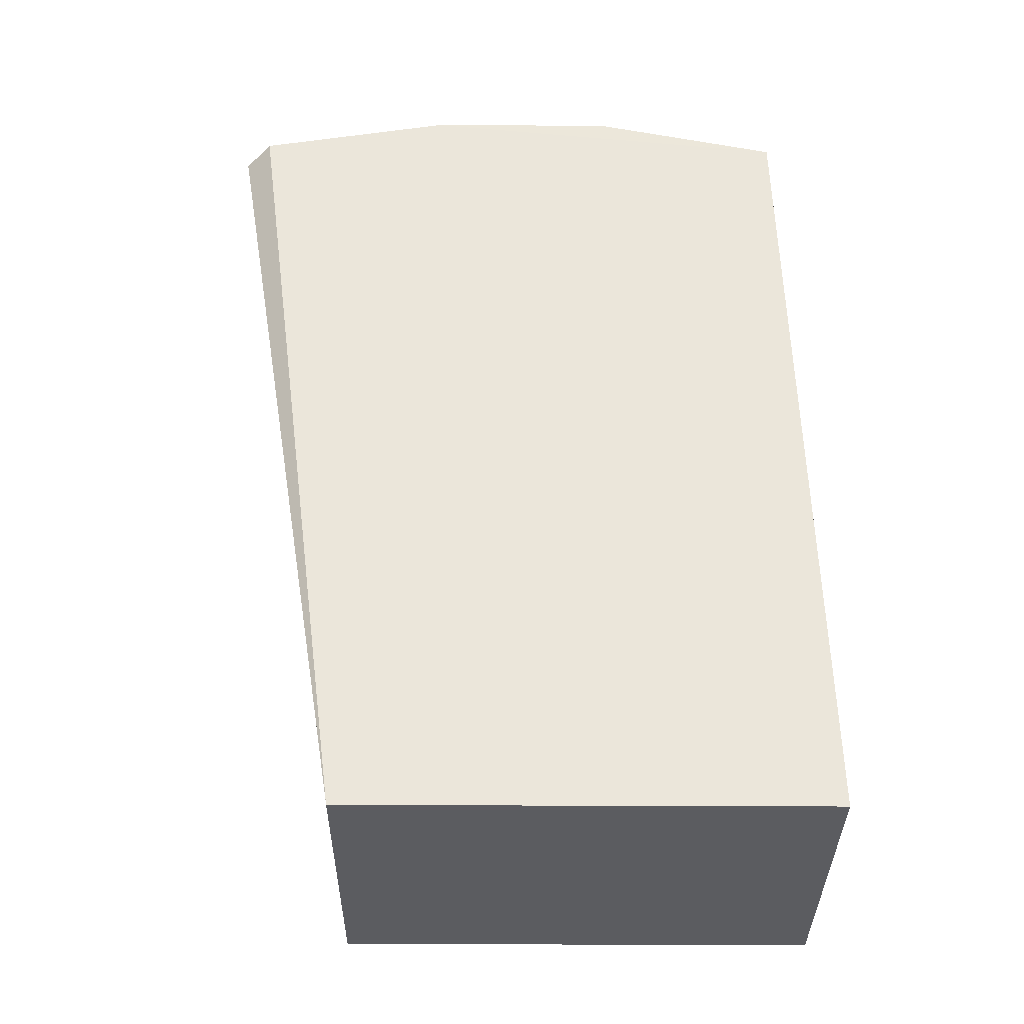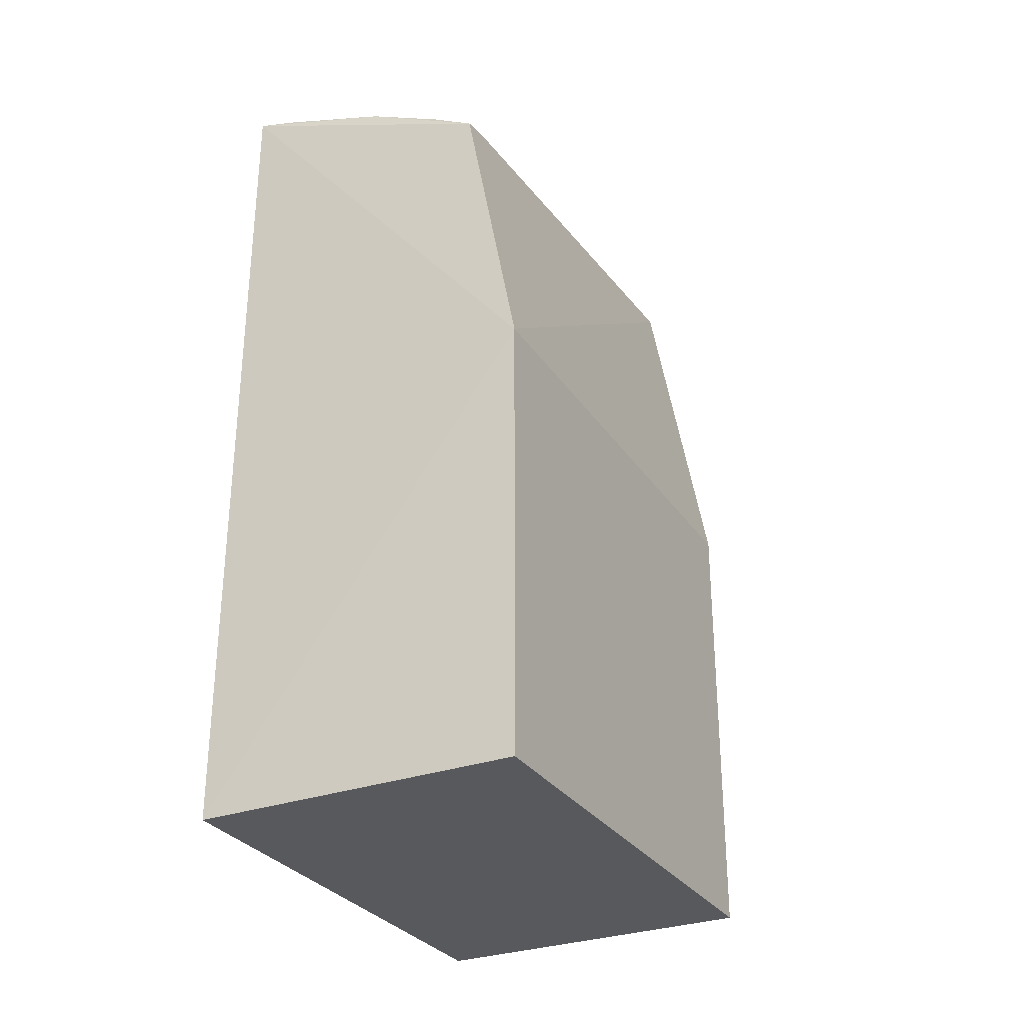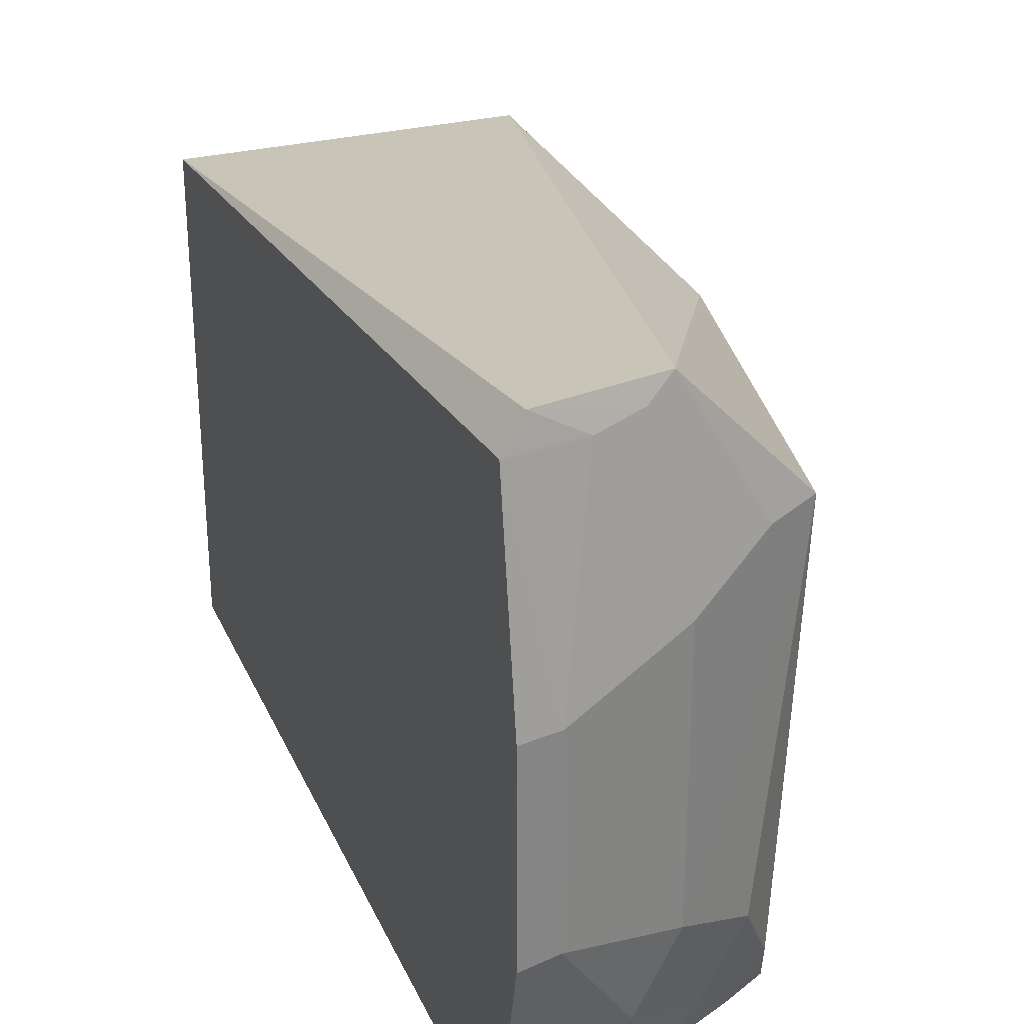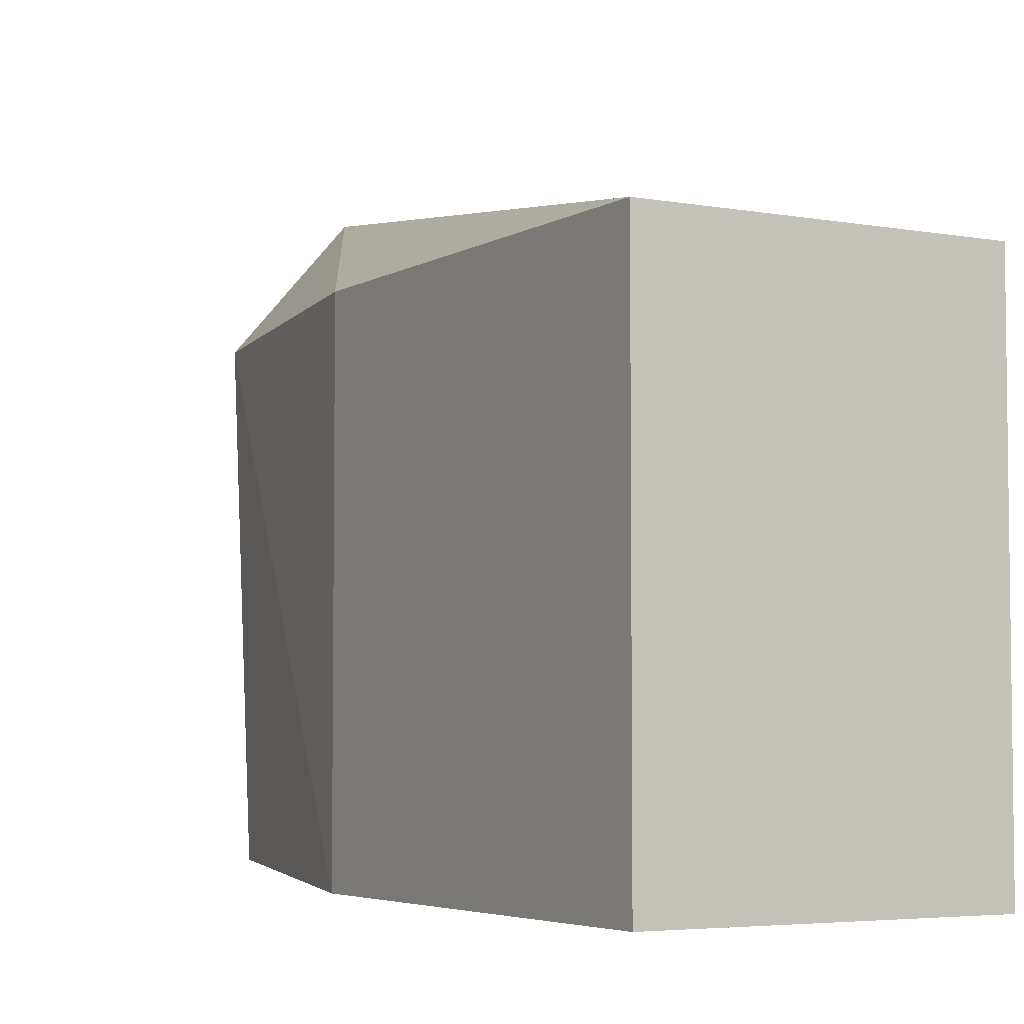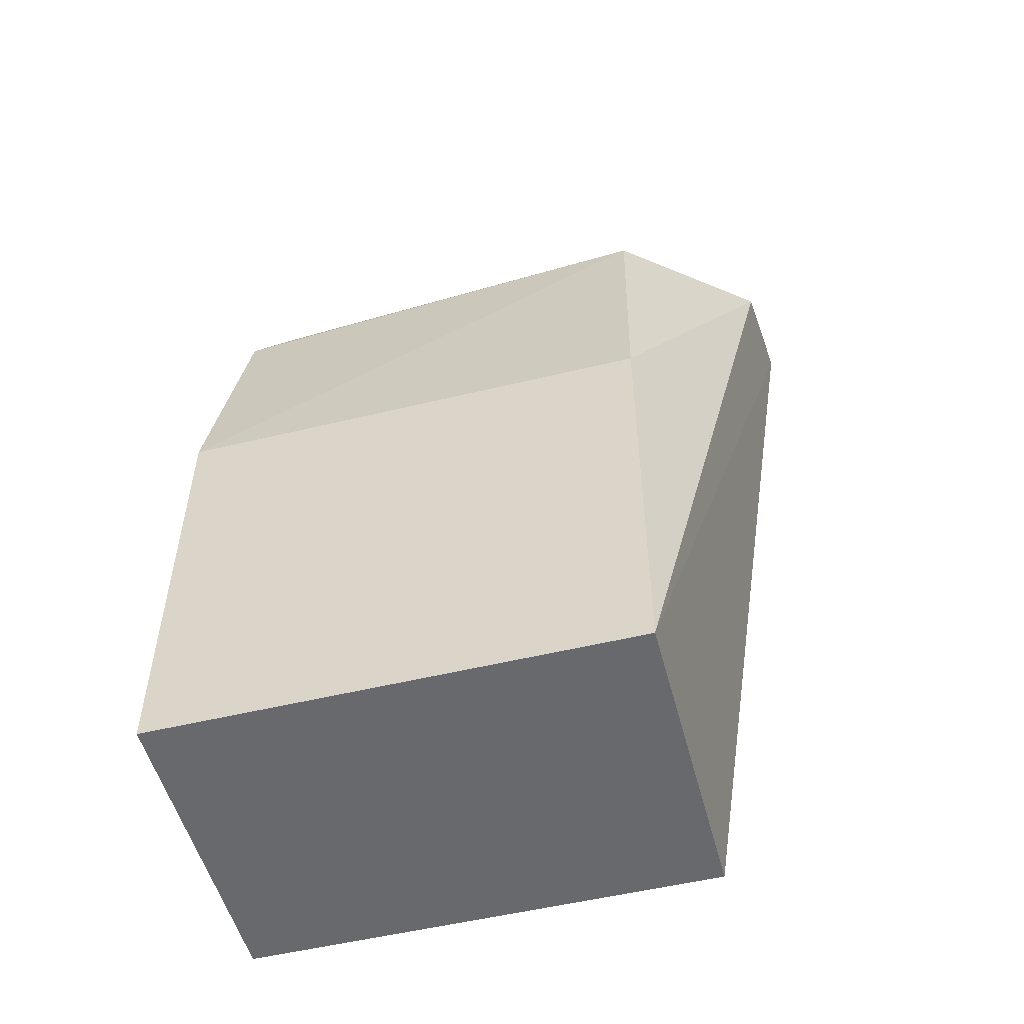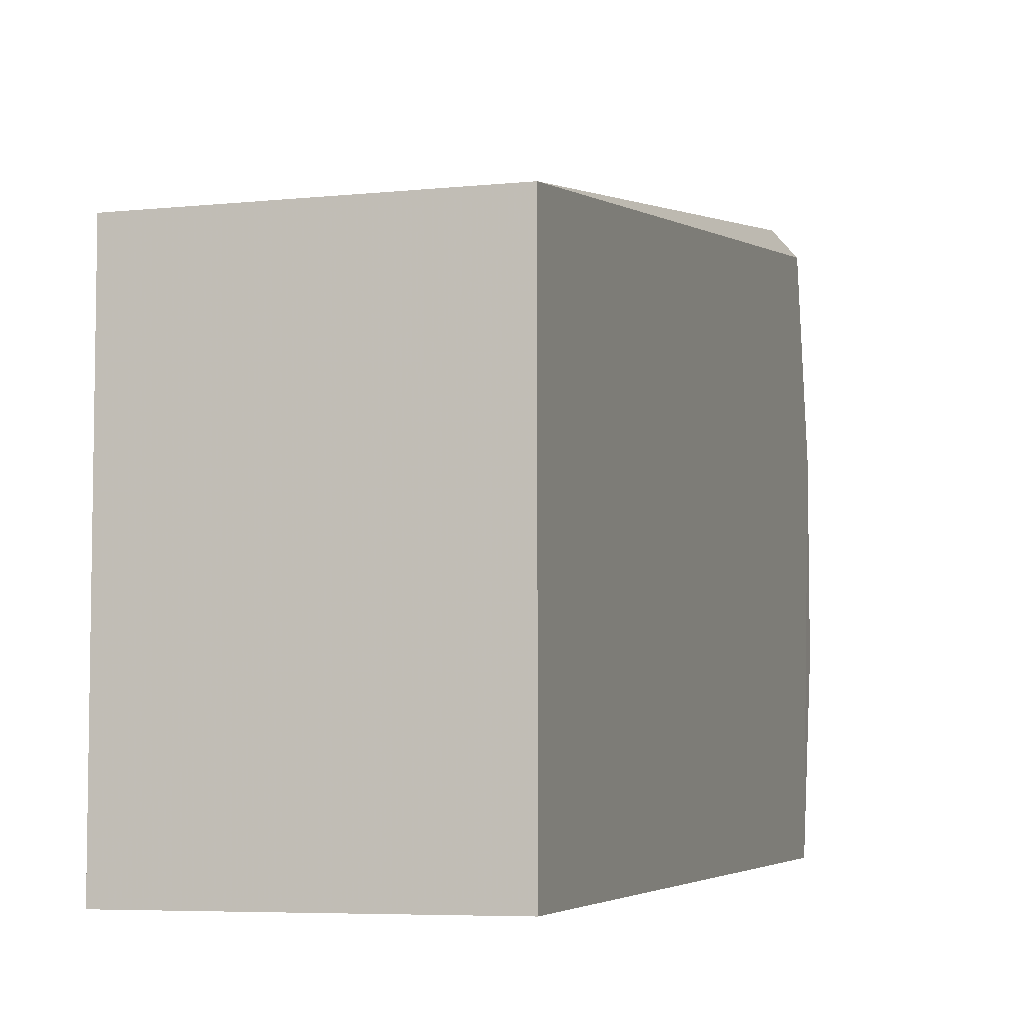
<metadata>
{"format":"obj","ext":"obj","renderer":"f3d","projection":"perspective","resolution":1024,"background":"white","views":[{"elev":-35.3,"azim":89.6,"up":"+Y"},{"elev":-30.0,"azim":-152.4,"up":"+Y"},{"elev":29.3,"azim":159.2,"up":"+Z"},{"elev":-4.6,"azim":-30.0,"up":"+Z"},{"elev":-52.8,"azim":-75.4,"up":"+Y"},{"elev":-5.9,"azim":17.5,"up":"+Z"}]}
</metadata>
<code>
v -0.2348 -0.01063 0.01515
v -0.2348 -0.01063 -0.1667
v -0.2318 0.3062 -0.1611
v -0.2324 0.3092 0.05739
v -0.3561 0.156 -0.1667
v -0.232 0.3222 -0.01699
v -0.3561 -0.01063 -0.1667
v -0.3342 0.2801 0.01322
v -0.2881 0.3044 -0.002984
v -0.3561 -0.01063 0.01515
v -0.3337 0.2655 -0.1621
v -0.286 0.2916 0.06424
v -0.2458 0.3193 -0.01734
v -0.3561 0.156 0.01515
v -0.2881 0.3045 -0.1027
v -0.3166 0.2895 0.01223
v -0.2594 0.3029 0.05577
v -0.2408 0.305 0.06726
v -0.2881 0.2894 -0.1602
v -0.2459 0.3195 -0.08859
v -0.3161 0.2891 -0.1176
v -0.2764 0.2968 0.05792
v -0.274 0.3035 -0.1318
v -0.232 0.3224 -0.08897
v -0.3302 0.2737 -0.1456
v -0.2451 0.3035 -0.1601
v -0.3021 0.2883 -0.1457
v -0.317 0.2757 -0.1605
f 1 2 3
f 5 3 2
f 6 1 3
f 6 4 1
f 7 5 2
f 7 2 1
f 10 5 7
f 10 7 1
f 11 3 5
f 11 5 8
f 13 4 6
f 14 8 5
f 14 5 10
f 14 12 8
f 14 10 12
f 16 12 9
f 16 8 12
f 16 15 8
f 16 9 15
f 17 13 9
f 17 4 13
f 18 12 10
f 18 10 1
f 18 1 4
f 18 4 17
f 19 3 11
f 20 15 9
f 20 9 13
f 20 13 6
f 21 8 15
f 22 17 9
f 22 9 12
f 22 18 17
f 22 12 18
f 23 15 20
f 23 21 15
f 24 20 6
f 24 6 3
f 24 3 20
f 25 11 8
f 25 8 21
f 26 3 19
f 26 19 23
f 26 23 20
f 26 20 3
f 27 23 19
f 27 21 23
f 27 25 21
f 28 27 19
f 28 19 11
f 28 11 25
f 28 25 27

</code>
